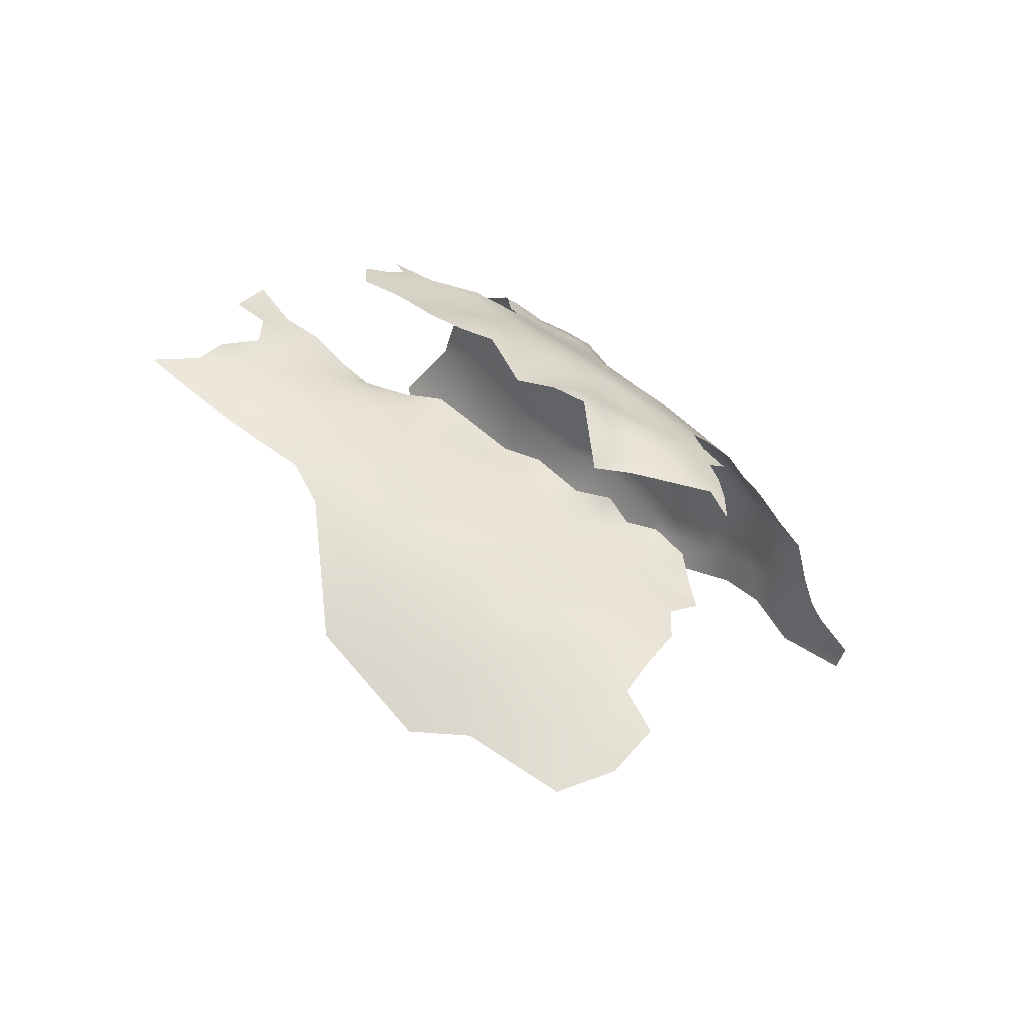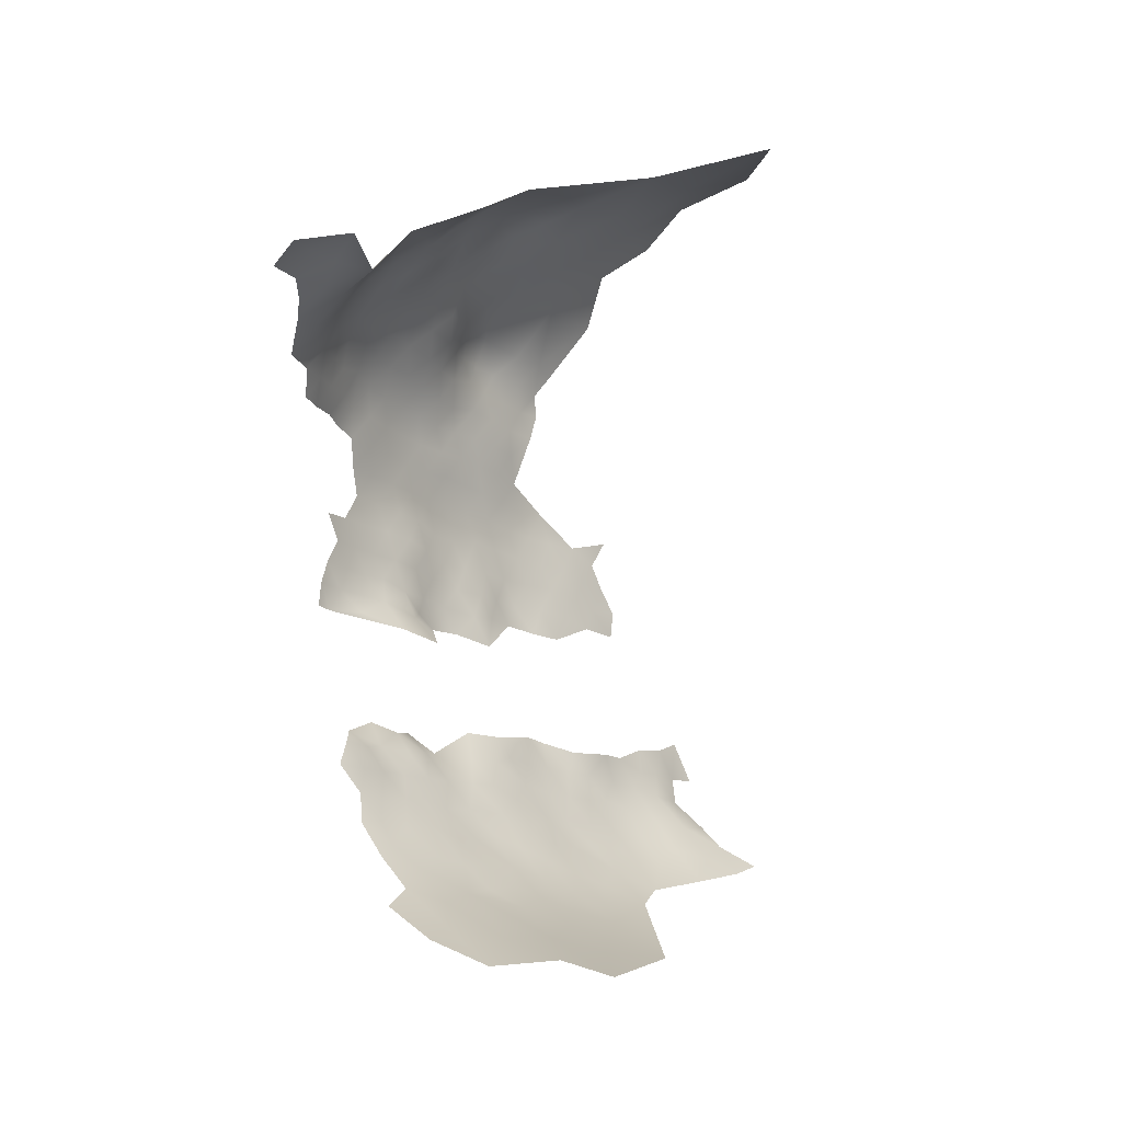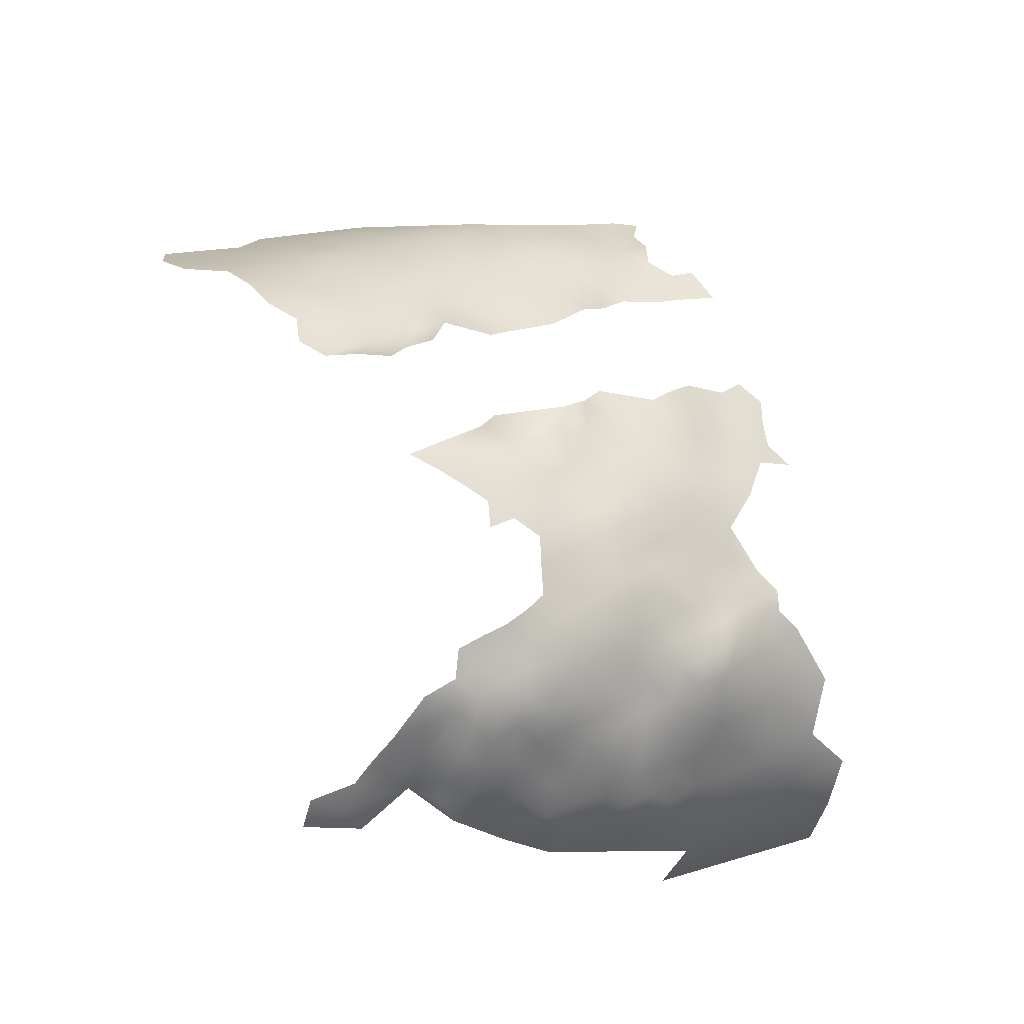
<metadata>
{"format":"obj","ext":"obj","renderer":"f3d","projection":"perspective","resolution":1024,"background":"white","views":[{"elev":-48.4,"azim":-60.5,"up":"+Y"},{"elev":-44.1,"azim":95.0,"up":"+Y"},{"elev":76.6,"azim":121.7,"up":"+Z"}]}
</metadata>
<code>
v -55.41 377.7 491.5
v -55.47 381 490.9
v -55.49 384.3 490
v -58.23 382.4 489.1
v -58.25 379 489.7
v -58.32 375.9 490.9
v -60.75 380.5 488
v -61.06 377.9 487.6
v -58.23 385.7 488.4
v -58.21 389.2 487.3
v -60.88 387 486.6
v -60.93 383.6 487.4
v -55.5 387.9 489.3
v -55.46 391.4 488.1
v -55.51 394.7 486.6
v -58.26 392.7 486.2
v -52.65 393.3 488.3
v -52.87 386.2 490.8
v -63.45 381.7 485.4
v -65.81 385.4 483.6
v -66.76 381.9 482.3
v -64.24 377.8 483.2
v -63.04 385 485.7
v -63.24 388.1 484.4
v -65.93 389 482.4
v -68.79 386.9 481.8
v -68.51 384.1 482.2
v -68.86 390.1 480.8
v -71.9 388.1 479.7
v -49.79 395.3 488.2
v -52.73 396.5 486.5
v -63.37 391.5 482.9
v -66.22 392.3 481.2
v -55.17 373.8 491.5
v -38.86 390.7 491.5
v -60.84 390.6 485.2
v -61.22 394.1 483.9
v -61.38 397.5 482.6
v -64 395.2 482.1
v -58.55 396.2 484.4
v -58.53 399.5 483
v -58.54 402.7 481.4
v -61.26 400.7 481.1
v -55.7 398.3 484.6
v -55.74 401.6 483.2
v -52.89 400.3 484.7
v -64.13 398.7 481
v -52.85 403.6 483.1
v -50.01 398.9 486.3
v -49.99 402.3 484.6
v -61.22 404.1 479.2
v -61.23 407.5 477.7
v -63.79 405.6 477.2
v -63.78 408.9 475.4
v -66.45 406.8 475.3
v -66.45 410 473.3
v -69.17 407.9 473.1
v -69.2 404.7 475.1
v -66.46 403.6 477.2
v -69.36 401.4 477
v -66.62 400.1 479.1
v -63.73 402.4 479.1
v -72.07 405.8 473
v -72.08 402.7 474.7
v -74.95 403.6 472.6
v -74.96 400.3 474.1
v -72.17 399.2 476.2
v -72.09 408.9 471.5
v -74.94 406.5 471.2
v -61.06 411.1 475.4
v -63.79 412.1 473.5
v -58.63 405.9 479.6
v -58.55 409.1 477.6
v -55.74 407.6 479
v -55.77 404.7 481.3
v -32.14 390.5 492
v -35.8 392.2 491.1
v -77.79 401.4 471.5
v -77.77 404.9 470.1
v -80.37 402.7 468.7
v -80.36 406 467.7
v -82.96 407.6 465
v -82.99 403.9 466.2
v -77.74 408.8 468.7
v -82.94 400.4 467.6
v -85.78 400.8 464.9
v -85.79 404.1 463.9
v -88.71 401.8 462.8
v -88.69 398.6 463.6
v -85.52 398 466.4
v -83.04 397.1 469.1
v -80.41 399.2 470.6
v -77.84 397.8 473.2
v -80.62 395.8 472.2
v -77.88 394.3 474
v -80.71 392.6 472.9
v -77.58 391 474.6
v -75.09 392.7 475.6
v -75.05 396.4 475.1
v -75 389.1 476.4
v -72.3 391.3 478.2
v -72.42 394.9 477.4
v -77.67 386.5 474.8
v -69.69 397.1 478.7
v -69.62 393.2 479.5
v -83.49 393.5 470
v -86.23 394.8 467.3
v -86.04 407.2 462.7
v -88.58 405 461.6
v -91.72 399.8 460.8
v -66.96 395.6 480.5
v -47.19 401 486
v -47.16 397.9 487.7
v -47.11 394.8 489.4
v -44.34 396.8 488.3
v -44.4 393.7 489.9
v -41.53 395.4 489.3
v -41.49 398.1 488
v -43.75 400.1 486.8
v -46.85 404 483.6
v -44.17 402.6 485
v -58.18 413 475.6
v -61.01 414.3 474
v -91.24 403.4 460.4
v -74.74 386.1 478.3
v -72.07 384.6 481
v -66.67 413.1 471.5
v -63.83 415.2 472.1
v -67.1 377.9 479.6
v -55.58 410.8 477.2
v -52.76 409.5 478.4
v -52.68 412.6 476.7
v -52.77 406.7 480.6
v -49.63 408.1 479.3
v -49.63 410.9 477
v -49.59 405.6 481.8
v -46.1 406.8 481.2
v -46.02 409.3 478.6
v -42.79 405.2 482.7
v -42.53 407.7 480.1
v -64.42 344.9 484.2
v -65.05 340.9 481.5
v -62.24 336.7 482.7
v -67.84 341 477.5
v -65.38 335.9 477
v -67.65 346 480.9
v -63.12 348.8 486.4
v -62.65 332.4 478.3
v -65.93 348 483.5
v -63.14 352.7 486.6
v -63.15 356.3 486.4
v -63.39 359.5 486.3
v -65.75 357.8 484.7
v -65.73 354.1 484.7
v -60.55 354.9 488.7
v -60.77 358.4 488.2
v -68.35 355.9 482.6
v -68.11 351.6 482.2
v -65.5 350.6 484.6
v -65.79 361.6 485.3
v -68.39 359.4 482.9
v -70.7 357.8 480.7
v -71.14 353.9 479.5
v -65.25 364.7 486.4
v -67.72 365.1 483.8
v -62.91 361.6 488.5
v -72.04 345.1 475.5
v -68.57 362.5 482.4
v -70.93 364.3 480.7
v -71.02 360.7 480.5
v -73.61 362.3 478.6
v -73.66 366.7 480.4
v -76.28 364 476.1
v -76.28 360.2 476.3
v -73.39 358.2 478.7
v -73.83 354.1 477.2
v -76.2 356.1 475.7
v -78.79 358.3 473.8
v -79.73 362 473
v -78.63 365.6 474.1
v -81.59 365.6 471.6
v -83.05 362 469.8
v -81.44 358.4 471
v -84.24 358.4 468.1
v -82.63 354.5 468.5
v -79.48 354.4 471.8
v -85.81 361.9 467.4
v -87.11 358.5 465.2
v -85.4 354.4 465.1
v -85.55 365.9 468.4
v -88.65 363.6 465.4
v -83.27 350.3 464.8
v -80.23 350.4 468.7
v -90.07 358.9 462
v -88.31 355 461.9
v -77.53 350 471.7
v -85.87 369.8 468.3
v -85.88 373.6 468.3
v -88.49 371 465.9
v -88.48 367.4 466.1
v -82.94 368.9 470.7
v -83.25 372.4 470.5
v -88.49 374.9 466
v -91.08 372.6 463.8
v -91.08 376.3 463.7
v -93.48 374.3 461.9
v -94.03 370.7 461.4
v -91.07 368.8 463.6
v -80.77 371.3 472.3
v -92.77 362.9 460.7
v -79.88 345.7 465.1
v -83.16 346.1 460.9
v -86.35 350.6 460.6
v -93.74 377.5 461
v -93.75 381.1 460.1
v -96.48 378.4 458.5
v -96.12 374.8 459.5
v -99.31 379.3 455.8
v -99.35 382.8 455.8
v -102.3 380.3 453.6
v -102.3 376.3 452.6
v -99.05 375.6 456.2
v -100.7 371.8 453.9
v -97.77 371.7 457.7
v -101.7 367.3 450.8
v -98.67 367.9 455.8
v -103.8 372.4 450
v -106.1 375.9 448.3
v -107 372.2 446.3
v -85.89 377.6 468.9
v -74.88 347.6 473.7
v -73.48 350.2 476.3
v -93.37 367 461.4
v -90.99 365.5 463.6
v -81.09 373.7 471.7
v -83.26 376.4 470.4
v -88.42 377.9 465.3
v -91.03 379.5 461.6
v -95.89 367.5 458.8
v -75.97 351.8 474.1
v -76.46 367.6 476.3
v -109.1 374.9 444.1
v -105.1 378.3 450.4
v -102.2 384 453.8
v -70.38 367.2 483.1
v -79.85 341.9 461.1
v -76.78 346.4 470.1
v -75.77 341.2 466.8
v -99.31 386.6 455.2
v -96.7 384.7 457.7
v -104.7 385.7 451.8
v -96.15 362.2 456.3
v -93.32 358.2 457.4
v -102.5 390.1 453.4
v -60.71 417 473
v -63.79 418.2 470.2
v -63.57 421.6 467.5
v -66.81 419.4 468.5
v -66.78 416.5 470.3
v -66.58 422.2 466.7
v -68.94 417.8 468.4
v -69.64 414.5 469.2
v -60.55 419.9 470.1
v -85.69 410.7 461.1
v -68.99 411.1 471.6
v -38.83 399.7 487.2
v -39.3 402.6 484.8
v -38.8 405.3 481.7
v -35.61 400.8 485.3
v -35.64 403.3 482.3
v -35.63 398.2 487.7
v -32.61 399 485.4
v -32.59 401.6 482.8
v -32.65 404 479.5
v -32.76 406.9 476.3
v -35.62 405.8 479.1
v -29.62 402.2 480.6
v -29.82 404.9 476.8
v -29.5 399.5 483.2
v -26.75 402.5 476.8
v -26.47 399.7 480.2
v -27.46 405.6 473.9
v -25.07 405.3 470
v -29.69 408.2 473.5
v -29.67 410.6 470.5
v -33.17 410.5 473.2
v -26.97 410.4 465.2
v -27.53 408.1 471
v -23.16 399.5 477.8
v -38.79 407.9 478.9
v -38.65 396.9 488.5
v -38.67 393.8 489.9
v -35.74 395.3 489.1
v -35.84 408.6 476.7
v -58.14 415.9 475
v -70.65 349.3 479
v -41.7 392.2 490.9
v -55.3 414.3 476
v -55.36 417.8 473.4
v -24.1 397.1 480.3
v -26.18 396.6 482.7
v -23.29 393.3 481.8
v -75.95 335.9 460.1
v -72.19 335.8 465.6
v -19.95 391 485.4
v -23.02 390.8 486.7
v -26.42 393.3 485.6
v -42.47 410.2 477.5
v -32.76 396.5 487.5
v -32.82 393.6 489.4
v -76.22 371.7 476.8
v -78.81 373 473.7
v -79.04 369.2 473.7
v -46.03 411.7 476.2
v -43.31 413.5 474.7
v -52.61 415.5 475.3
v -49.25 413.8 475
v -49.01 417.1 472.6
v -50.75 420.3 469.2
v -16.49 391.4 482.8
v -16.85 389.4 487.4
v -12.88 386.3 488.3
v -32.98 413.6 468.4
v -36.35 415.6 469.4
v -36.02 413.1 471.3
v -36.38 417.9 465.9
v -39.31 417.5 468.5
v -39.25 414.9 471.6
v -34.22 417.6 461
v -38.47 411.4 475.2
v -30.06 394.4 487
v -29.72 392 489.1
v -29.6 396.8 485.4
v -26.49 389.7 490.3
v -42.86 416.9 470.4
v -39.75 419.8 465.2
v -39.24 421.8 460.6
v -43.94 421.8 463.5
v -46.18 419.8 467.7
v -42.47 418.9 467.3
v -85.61 344.8 454.9
v -23.04 389 489.6
v -19.97 388.7 489.4
v -15.69 385.7 490.9
v -69.42 336.9 471.3
v -64.9 330.3 472.4
v -49.85 422.5 465.3
v -96.88 381.2 457.6
v -49.01 438 439.7
v -52.68 437.4 448.4
v -51.33 431.6 455
v -57.7 436 453.1
v -57.56 430.8 459
v -64 428.5 461.4
v -57.16 424.7 465.3
v -51 427.1 460.5
v -44.71 427.2 455.8
v -44.91 431.5 447.2
v -37.58 424.9 451.4
v -34.11 424.3 437.1
f 118 291 266
f 298 316 299
f 235 209 312
f 17 31 15
f 47 39 38
f 271 291 293
f 117 291 118
f 292 291 117
f 292 293 291
f 45 46 48
f 3 9 4
f 44 46 45
f 6 1 5
f 49 50 46
f 12 11 23
f 48 46 50
f 45 41 44
f 23 11 24
f 121 112 119
f 49 112 50
f 271 266 291
f 15 16 14
f 15 14 17
f 37 40 38
f 37 38 39
f 93 94 95
f 25 28 26
f 25 26 20
f 43 47 38
f 41 43 38
f 203 237 205
f 25 33 28
f 40 41 38
f 11 9 10
f 117 115 116
f 117 118 115
f 56 127 265
f 130 131 132
f 316 298 132
f 117 116 297
f 73 52 72
f 73 72 74
f 257 260 258
f 272 309 333
f 98 95 97
f 98 99 95
f 59 62 53
f 96 95 94
f 113 112 49
f 214 238 215
f 61 62 59
f 45 75 42
f 265 57 56
f 41 45 42
f 71 70 123
f 71 123 128
f 63 69 65
f 77 292 35
f 51 53 62
f 309 271 293
f 309 293 310
f 43 41 42
f 42 75 72
f 65 64 63
f 279 272 333
f 219 348 250
f 73 74 130
f 119 115 118
f 348 219 218
f 175 162 170
f 258 259 256
f 258 256 257
f 312 209 313
f 259 128 256
f 12 4 9
f 12 9 11
f 263 257 256
f 25 32 33
f 284 288 285
f 97 95 96
f 70 122 123
f 30 31 17
f 202 209 235
f 60 61 59
f 152 151 156
f 152 153 151
f 13 3 18
f 13 9 3
f 68 69 63
f 40 44 41
f 104 105 111
f 75 45 48
f 24 25 20
f 255 128 123
f 127 128 259
f 151 155 156
f 63 57 68
f 87 88 86
f 136 120 137
f 23 24 20
f 133 136 134
f 133 134 131
f 2 3 4
f 119 112 113
f 119 113 115
f 66 64 65
f 66 67 64
f 89 86 88
f 294 290 276
f 269 267 266
f 130 132 298
f 7 4 12
f 7 5 4
f 68 57 265
f 54 55 53
f 169 171 170
f 102 105 104
f 102 101 105
f 308 138 140
f 2 5 1
f 2 4 5
f 135 132 131
f 135 131 134
f 154 150 151
f 154 151 153
f 99 93 95
f 63 64 58
f 157 153 161
f 13 10 9
f 74 131 130
f 74 133 131
f 36 37 32
f 55 59 53
f 55 58 59
f 297 35 292
f 297 292 117
f 328 327 335
f 109 88 87
f 54 71 56
f 54 70 71
f 269 266 271
f 51 72 52
f 51 52 53
f 100 98 97
f 71 128 127
f 71 127 56
f 175 170 171
f 162 157 161
f 24 36 32
f 24 32 25
f 295 123 122
f 295 255 123
f 279 273 272
f 279 277 273
f 54 53 52
f 10 16 36
f 60 64 67
f 324 325 323
f 19 12 23
f 10 13 14
f 10 14 16
f 85 80 83
f 79 81 80
f 175 171 174
f 207 208 204
f 207 204 206
f 60 59 58
f 60 58 64
f 26 28 29
f 114 116 115
f 114 115 113
f 58 55 57
f 58 57 63
f 170 168 169
f 262 127 259
f 140 138 137
f 140 137 139
f 75 74 72
f 75 133 74
f 190 200 191
f 113 30 114
f 236 202 235
f 39 111 33
f 51 42 72
f 324 327 328
f 27 20 26
f 340 335 327
f 56 57 55
f 56 55 54
f 83 80 81
f 82 83 81
f 294 276 275
f 34 1 6
f 108 109 87
f 309 331 333
f 295 122 298
f 295 298 299
f 261 259 258
f 261 262 259
f 51 62 43
f 51 43 42
f 19 7 12
f 92 94 93
f 215 216 214
f 215 348 216
f 150 155 151
f 344 321 343
f 77 293 292
f 77 310 293
f 171 173 174
f 78 92 93
f 282 288 284
f 170 162 161
f 170 161 168
f 166 160 152
f 233 208 207
f 125 126 29
f 262 265 127
f 179 180 181
f 326 327 324
f 90 86 89
f 328 325 324
f 8 5 7
f 184 182 187
f 270 268 267
f 270 267 269
f 183 182 184
f 249 219 250
f 102 98 101
f 102 99 98
f 273 277 274
f 160 153 152
f 209 202 201
f 183 178 179
f 183 179 182
f 273 269 272
f 273 270 269
f 217 206 214
f 217 214 216
f 79 65 69
f 79 78 65
f 208 199 204
f 218 216 348
f 154 153 157
f 200 190 197
f 200 197 199
f 36 24 11
f 36 11 10
f 120 112 121
f 120 50 112
f 80 78 79
f 166 152 156
f 133 75 48
f 130 298 122
f 126 26 29
f 126 27 26
f 78 66 65
f 78 93 66
f 187 190 191
f 79 84 81
f 92 78 80
f 85 92 80
f 85 91 92
f 159 147 150
f 159 150 154
f 310 76 332
f 310 77 76
f 203 205 204
f 203 204 199
f 314 308 315
f 314 138 308
f 200 199 208
f 6 5 8
f 254 251 244
f 101 98 100
f 21 20 27
f 270 273 274
f 317 132 135
f 317 316 132
f 310 331 309
f 310 332 331
f 205 206 204
f 233 234 208
f 244 219 249
f 244 249 254
f 322 321 344
f 166 164 160
f 180 173 241
f 180 241 313
f 276 270 274
f 105 33 111
f 105 28 33
f 146 141 149
f 275 274 278
f 275 276 274
f 158 154 157
f 158 159 154
f 285 286 284
f 32 39 33
f 32 37 39
f 272 271 309
f 272 269 271
f 160 164 165
f 69 84 79
f 281 300 289
f 281 301 300
f 280 282 278
f 177 174 178
f 40 16 15
f 110 89 88
f 188 184 187
f 302 300 301
f 302 301 307
f 314 317 135
f 182 179 181
f 16 37 36
f 16 40 37
f 198 202 236
f 198 236 230
f 124 110 88
f 124 88 109
f 91 94 92
f 205 238 214
f 205 214 206
f 15 31 44
f 15 44 40
f 234 191 200
f 234 200 208
f 202 198 197
f 202 197 201
f 160 161 153
f 99 66 93
f 160 165 168
f 160 168 161
f 190 201 197
f 318 316 317
f 85 90 91
f 85 86 90
f 339 340 338
f 289 280 281
f 106 94 91
f 106 96 94
f 255 256 128
f 255 263 256
f 336 327 326
f 103 100 97
f 281 277 279
f 198 203 199
f 198 199 197
f 175 174 177
f 149 147 159
f 222 224 217
f 47 43 62
f 47 62 61
f 186 178 183
f 163 158 157
f 163 157 162
f 219 220 218
f 219 244 220
f 30 49 31
f 30 113 49
f 107 91 90
f 107 106 91
f 330 315 308
f 103 125 100
f 301 281 279
f 176 175 177
f 223 224 222
f 245 172 169
f 135 134 138
f 135 138 314
f 268 270 276
f 268 276 290
f 83 87 86
f 83 86 85
f 283 288 282
f 336 338 340
f 336 340 327
f 210 234 233
f 99 67 66
f 311 313 241
f 311 312 313
f 111 39 47
f 136 133 48
f 239 233 207
f 70 54 52
f 70 52 73
f 31 49 46
f 31 46 44
f 203 230 237
f 203 198 230
f 347 319 339
f 139 137 120
f 139 120 121
f 222 216 218
f 222 217 216
f 82 108 87
f 82 87 83
f 185 186 183
f 185 183 184
f 275 284 286
f 238 205 237
f 137 134 136
f 137 138 134
f 172 171 169
f 22 21 129
f 22 19 21
f 165 169 168
f 165 245 169
f 301 279 333
f 102 104 67
f 102 67 99
f 226 239 224
f 337 338 336
f 227 228 229
f 306 342 343
f 19 23 20
f 19 20 21
f 101 28 105
f 101 29 28
f 141 147 149
f 189 184 188
f 189 185 184
f 181 180 313
f 223 222 221
f 193 196 186
f 193 186 185
f 284 278 282
f 284 275 278
f 277 278 274
f 221 218 220
f 221 222 218
f 231 196 247
f 226 224 223
f 60 67 104
f 60 104 61
f 290 308 140
f 243 221 220
f 240 232 176
f 240 176 177
f 158 163 296
f 136 50 120
f 136 48 50
f 323 325 286
f 323 286 285
f 167 232 231
f 167 296 232
f 215 250 348
f 294 275 286
f 320 305 321
f 73 130 122
f 73 122 70
f 305 306 343
f 305 343 321
f 182 190 187
f 231 232 240
f 231 240 196
f 179 173 180
f 186 196 240
f 307 301 333
f 307 333 331
f 100 125 29
f 100 29 101
f 280 277 281
f 280 278 277
f 268 290 140
f 268 140 139
f 253 194 210
f 158 149 159
f 306 305 302
f 306 302 307
f 242 229 228
f 201 181 313
f 201 313 209
f 328 315 330
f 195 189 188
f 195 188 194
f 163 175 176
f 163 162 175
f 139 267 268
f 181 201 190
f 181 190 182
f 252 253 210
f 330 325 328
f 290 294 330
f 290 330 308
f 192 185 189
f 192 193 185
f 82 264 108
f 306 334 342
f 211 248 247
f 142 141 146
f 121 267 139
f 318 299 316
f 227 225 223
f 111 61 104
f 111 47 61
f 247 196 193
f 107 90 89
f 179 178 174
f 179 174 173
f 119 118 266
f 227 223 221
f 207 206 217
f 232 163 176
f 232 296 163
f 339 335 340
f 221 243 228
f 221 228 227
f 172 241 173
f 172 173 171
f 225 226 223
f 144 142 146
f 255 295 299
f 186 177 178
f 186 240 177
f 19 8 7
f 19 22 8
f 326 324 323
f 211 247 193
f 146 149 158
f 146 158 296
f 246 211 212
f 224 207 217
f 224 239 207
f 188 187 191
f 211 193 192
f 335 315 328
f 307 331 332
f 21 27 126
f 212 192 213
f 212 211 192
f 68 84 69
f 252 239 226
f 334 332 76
f 167 146 296
f 167 144 146
f 68 265 262
f 82 81 84
f 330 294 286
f 330 286 325
f 236 235 312
f 119 267 121
f 119 266 267
f 246 248 211
f 172 311 241
f 288 287 285
f 213 189 195
f 213 192 189
f 320 321 322
f 145 142 144
f 145 143 142
f 334 307 332
f 334 306 307
f 210 233 239
f 210 239 252
f 103 97 96
f 210 191 234
f 315 317 314
f 356 351 353
f 346 148 145
f 320 302 305
f 339 319 318
f 283 287 288
f 347 339 338
f 289 300 302
f 354 355 353
f 148 143 145
f 337 336 326
f 337 326 329
f 341 212 213
f 194 188 191
f 194 191 210
f 335 339 318
f 283 282 280
f 287 323 285
f 345 346 145
f 253 195 194
f 263 255 299
f 356 353 355
f 319 299 318
f 357 351 356
f 247 167 231
f 129 21 126
f 225 227 229
f 355 347 356
f 355 257 263
f 303 248 246
f 303 304 248
f 351 352 353
f 225 252 226
f 341 246 212
f 350 352 351
f 345 145 144
f 22 6 8
f 283 280 289
f 349 350 358
f 359 357 337
f 354 257 355
f 354 260 257
f 345 248 304
f 329 326 323
f 355 319 347
f 356 347 338
f 213 195 253
f 304 346 345
f 357 356 338
f 357 338 337
f 359 337 329
f 329 323 287
f 359 358 357
f 248 167 247
f 358 351 357
f 358 350 351
f 345 144 167
f 345 167 248
f 355 263 299
f 355 299 319
f 341 303 246
f 341 213 253
f 360 358 359
f 349 358 360
f 359 329 287
f 315 318 317
f 318 315 335

</code>
